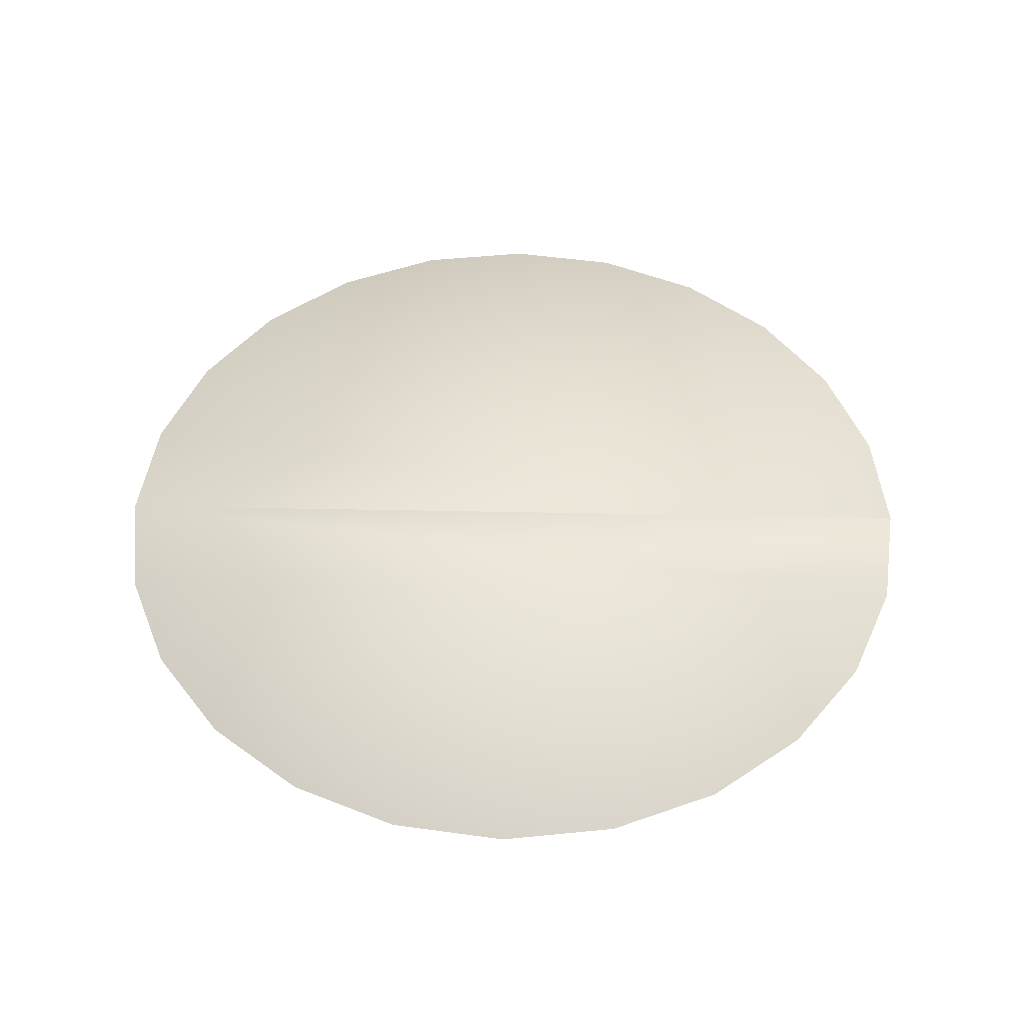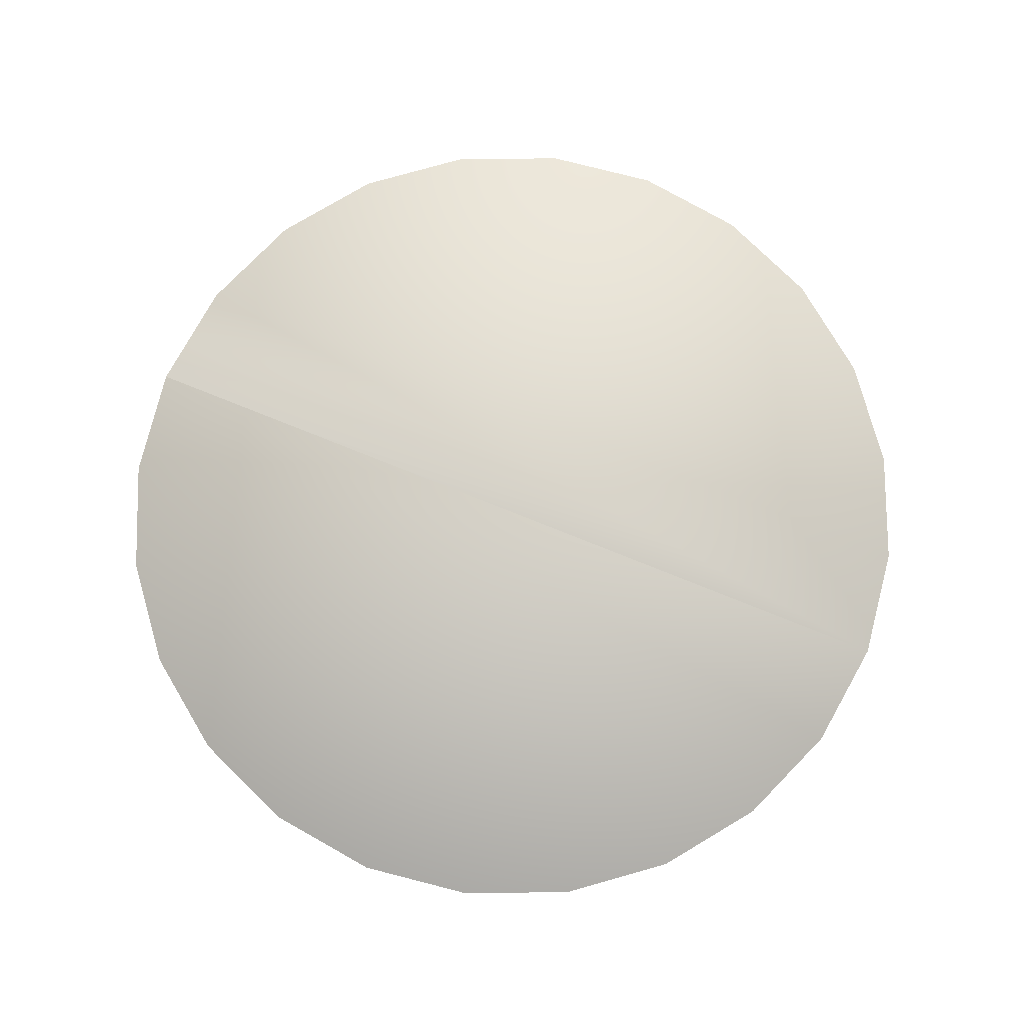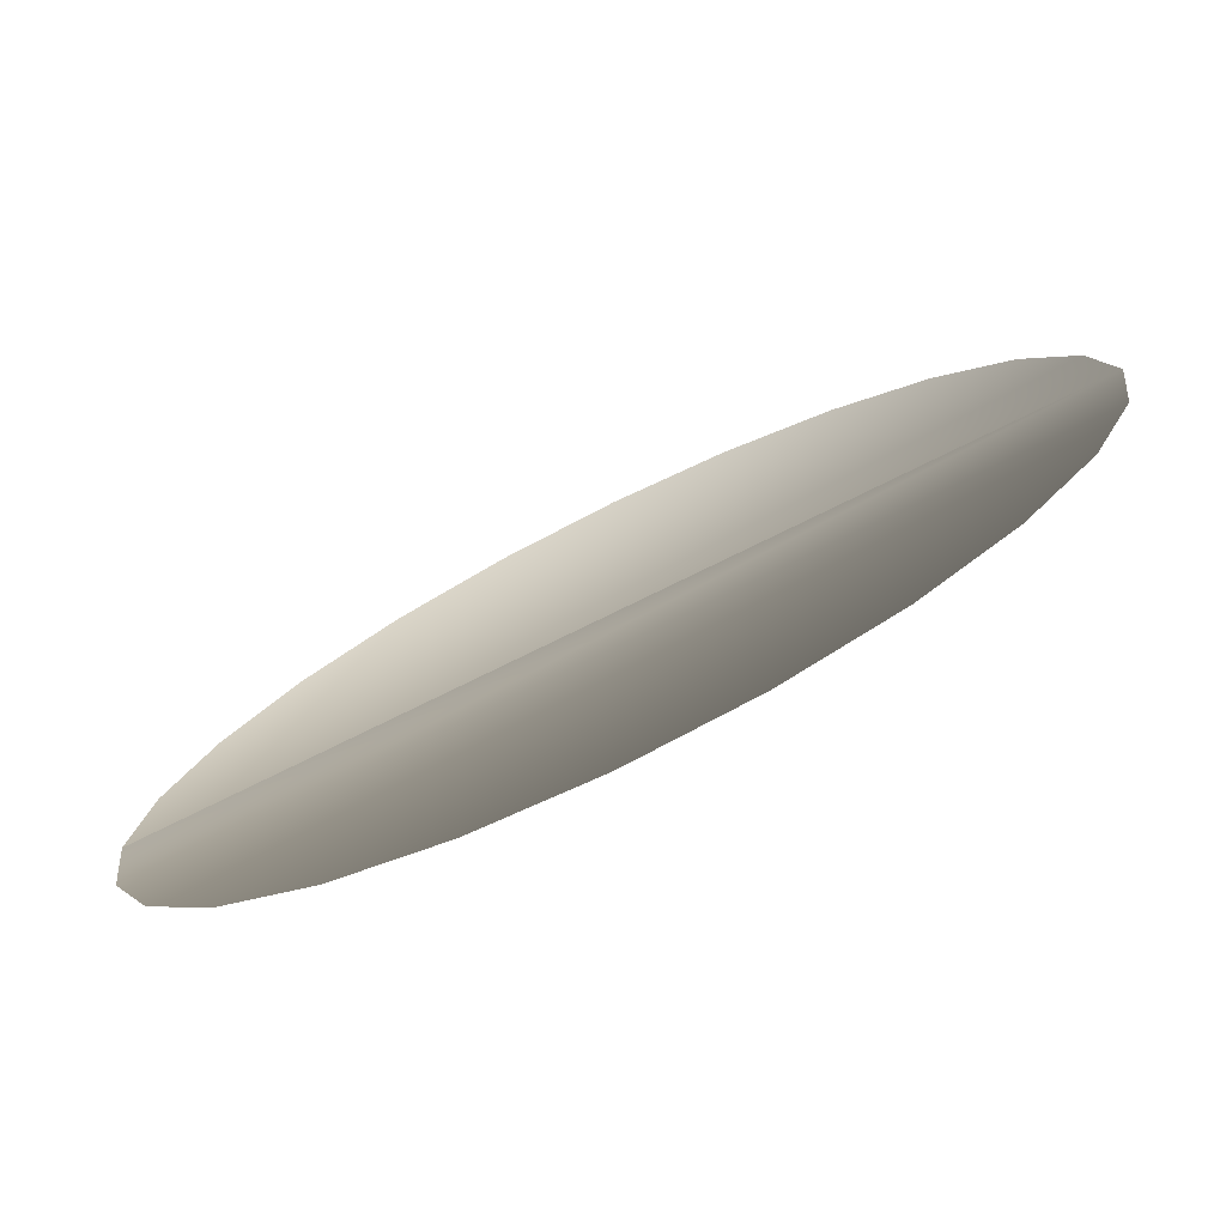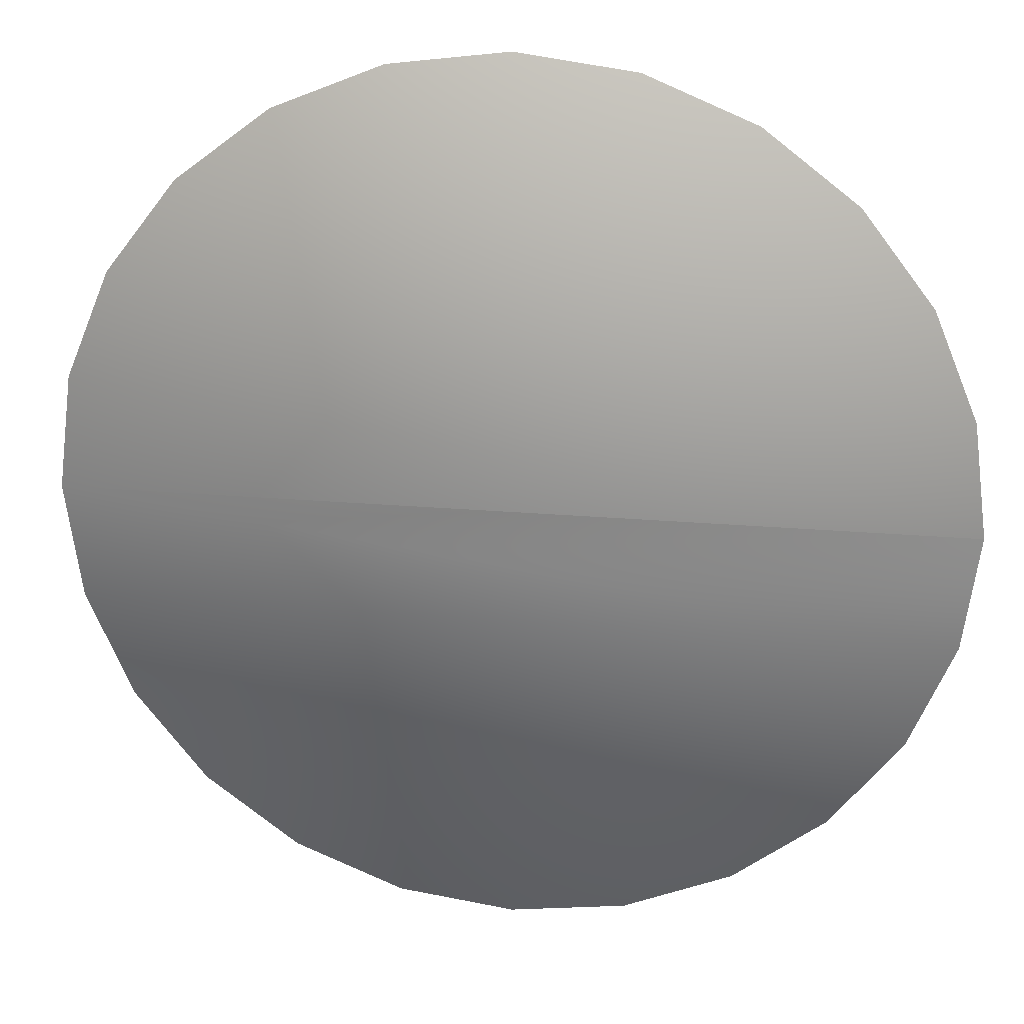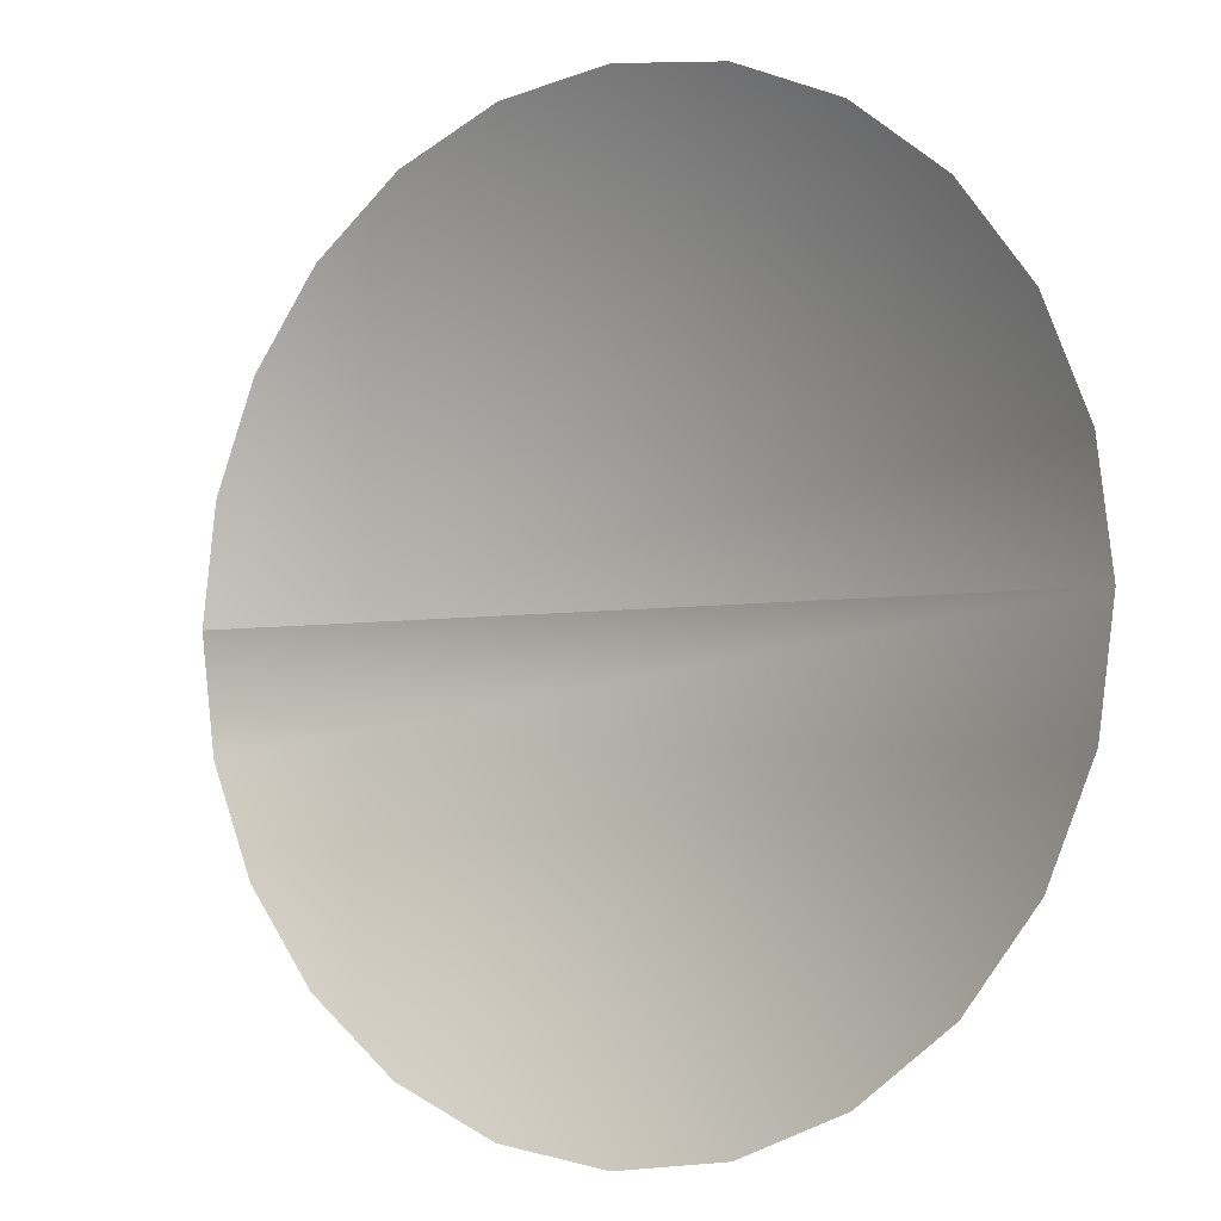
<metadata>
{"format":"obj","ext":"obj","renderer":"f3d","projection":"perspective","resolution":1024,"background":"white","views":[{"elev":49.9,"azim":1.2,"up":"+Z"},{"elev":78.1,"azim":-158.2,"up":"+Z"},{"elev":-76.5,"azim":-153.8,"up":"+Y"},{"elev":23.6,"azim":8.2,"up":"+Y"},{"elev":-3.9,"azim":-144.4,"up":"+Y"}]}
</metadata>
<code>
o 3dw.7bdffa69c49eb1d7bf653fdedcac4c5b#4/Model/mesh9/mesh9-geometry/material_1/component_1
v 0.2249 0.7563 -0.03717
v 0.1967 0.7563 -0.03717
v 0.2108 0.7582 -0.03717
v 0.2108 0.7582 -0.03717
v 0.1967 0.7563 -0.03717
v 0.2249 0.7563 -0.03717
v 0.238 0.7509 -0.03717
v 0.1836 0.7509 -0.03717
v 0.2249 0.7563 -0.03717
v 0.2249 0.7563 -0.03717
v 0.1836 0.7509 -0.03717
v 0.238 0.7509 -0.03717
v 0.2249 0.7563 -0.03717
v 0.1836 0.7509 -0.03717
v 0.1967 0.7563 -0.03717
v 0.1967 0.7563 -0.03717
v 0.1836 0.7509 -0.03717
v 0.2249 0.7563 -0.03717
v 0.2492 0.7423 -0.03717
v 0.1836 0.7509 -0.03717
v 0.238 0.7509 -0.03717
v 0.238 0.7509 -0.03717
v 0.1836 0.7509 -0.03717
v 0.2492 0.7423 -0.03717
v 0.2492 0.7423 -0.03717
v 0.1724 0.7423 -0.03717
v 0.1836 0.7509 -0.03717
v 0.1836 0.7509 -0.03717
v 0.1724 0.7423 -0.03717
v 0.2492 0.7423 -0.03717
v 0.2633 0.6898 -0.03717
v 0.1583 0.6898 -0.03717
v 0.1565 0.7039 -0.03717
v 0.1565 0.7039 -0.03717
v 0.1583 0.6898 -0.03717
v 0.2633 0.6898 -0.03717
v 0.1583 0.7179 -0.03717
v 0.2651 0.7039 -0.03717
v 0.1565 0.7039 -0.03717
v 0.1565 0.7039 -0.03717
v 0.2651 0.7039 -0.03717
v 0.1583 0.7179 -0.03717
v 0.2579 0.731 -0.03717
v 0.1724 0.7423 -0.03717
v 0.2492 0.7423 -0.03717
v 0.2492 0.7423 -0.03717
v 0.1724 0.7423 -0.03717
v 0.2579 0.731 -0.03717
v 0.2579 0.731 -0.03717
v 0.1638 0.731 -0.03717
v 0.1724 0.7423 -0.03717
v 0.1724 0.7423 -0.03717
v 0.1638 0.731 -0.03717
v 0.2579 0.731 -0.03717
v 0.2633 0.7179 -0.03717
v 0.1583 0.7179 -0.03717
v 0.1638 0.731 -0.03717
v 0.1638 0.731 -0.03717
v 0.1583 0.7179 -0.03717
v 0.2633 0.7179 -0.03717
v 0.2579 0.6767 -0.03717
v 0.1583 0.6898 -0.03717
v 0.2633 0.6898 -0.03717
v 0.2633 0.6898 -0.03717
v 0.1583 0.6898 -0.03717
v 0.2579 0.6767 -0.03717
v 0.2633 0.6898 -0.03717
v 0.1565 0.7039 -0.03717
v 0.2651 0.7039 -0.03717
v 0.2651 0.7039 -0.03717
v 0.1565 0.7039 -0.03717
v 0.2633 0.6898 -0.03717
v 0.2651 0.7039 -0.03717
v 0.1583 0.7179 -0.03717
v 0.2633 0.7179 -0.03717
v 0.2633 0.7179 -0.03717
v 0.1583 0.7179 -0.03717
v 0.2651 0.7039 -0.03717
v 0.2579 0.6767 -0.03717
v 0.1638 0.6767 -0.03717
v 0.1583 0.6898 -0.03717
v 0.1583 0.6898 -0.03717
v 0.1638 0.6767 -0.03717
v 0.2579 0.6767 -0.03717
v 0.2633 0.7179 -0.03717
v 0.1638 0.731 -0.03717
v 0.2579 0.731 -0.03717
v 0.2579 0.731 -0.03717
v 0.1638 0.731 -0.03717
v 0.2633 0.7179 -0.03717
v 0.2492 0.6654 -0.03717
v 0.1638 0.6767 -0.03717
v 0.2579 0.6767 -0.03717
v 0.2579 0.6767 -0.03717
v 0.1638 0.6767 -0.03717
v 0.2492 0.6654 -0.03717
v 0.2492 0.6654 -0.03717
v 0.1724 0.6654 -0.03717
v 0.1638 0.6767 -0.03717
v 0.1638 0.6767 -0.03717
v 0.1724 0.6654 -0.03717
v 0.2492 0.6654 -0.03717
v 0.238 0.6568 -0.03717
v 0.1724 0.6654 -0.03717
v 0.2492 0.6654 -0.03717
v 0.2492 0.6654 -0.03717
v 0.1724 0.6654 -0.03717
v 0.238 0.6568 -0.03717
v 0.238 0.6568 -0.03717
v 0.1836 0.6568 -0.03717
v 0.1724 0.6654 -0.03717
v 0.1724 0.6654 -0.03717
v 0.1836 0.6568 -0.03717
v 0.238 0.6568 -0.03717
v 0.2249 0.6514 -0.03717
v 0.1836 0.6568 -0.03717
v 0.238 0.6568 -0.03717
v 0.238 0.6568 -0.03717
v 0.1836 0.6568 -0.03717
v 0.2249 0.6514 -0.03717
v 0.2249 0.6514 -0.03717
v 0.1967 0.6514 -0.03717
v 0.1836 0.6568 -0.03717
v 0.1836 0.6568 -0.03717
v 0.1967 0.6514 -0.03717
v 0.2249 0.6514 -0.03717
v 0.1967 0.6514 -0.03717
v 0.2249 0.6514 -0.03717
v 0.2108 0.6495 -0.03717
v 0.2108 0.6495 -0.03717
v 0.2249 0.6514 -0.03717
v 0.1967 0.6514 -0.03717
f 1 2 3
f 4 5 6
f 7 8 9
f 10 11 12
f 13 14 15
f 16 17 18
f 19 20 21
f 22 23 24
f 25 26 27
f 28 29 30
f 31 32 33
f 34 35 36
f 37 38 39
f 40 41 42
f 43 44 45
f 46 47 48
f 49 50 51
f 52 53 54
f 55 56 57
f 58 59 60
f 61 62 63
f 64 65 66
f 67 68 69
f 70 71 72
f 73 74 75
f 76 77 78
f 79 80 81
f 82 83 84
f 85 86 87
f 88 89 90
f 91 92 93
f 94 95 96
f 97 98 99
f 100 101 102
f 103 104 105
f 106 107 108
f 109 110 111
f 112 113 114
f 115 116 117
f 118 119 120
f 121 122 123
f 124 125 126
f 127 128 129
f 130 131 132

</code>
